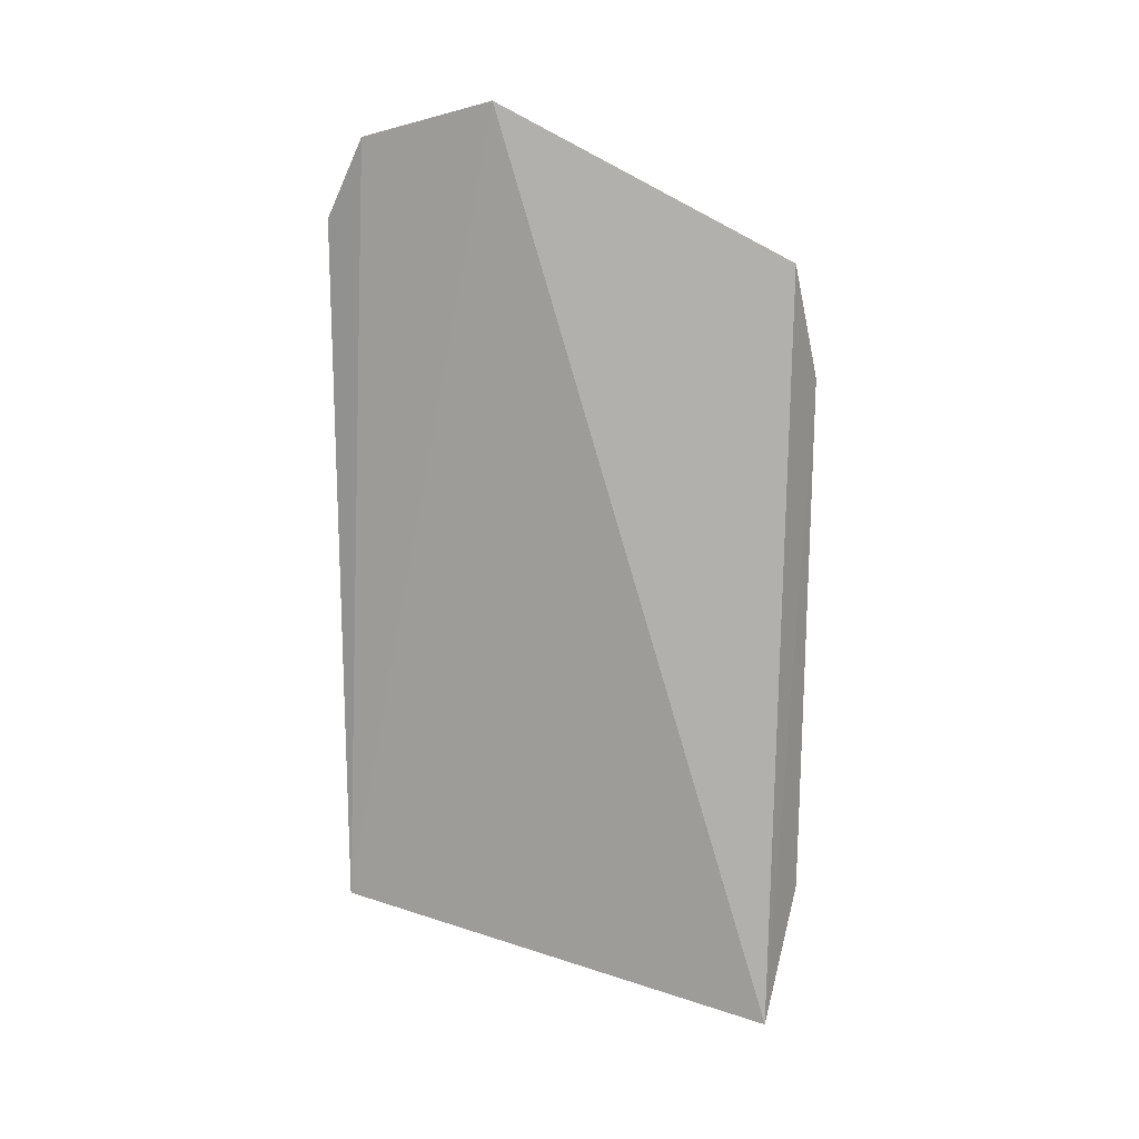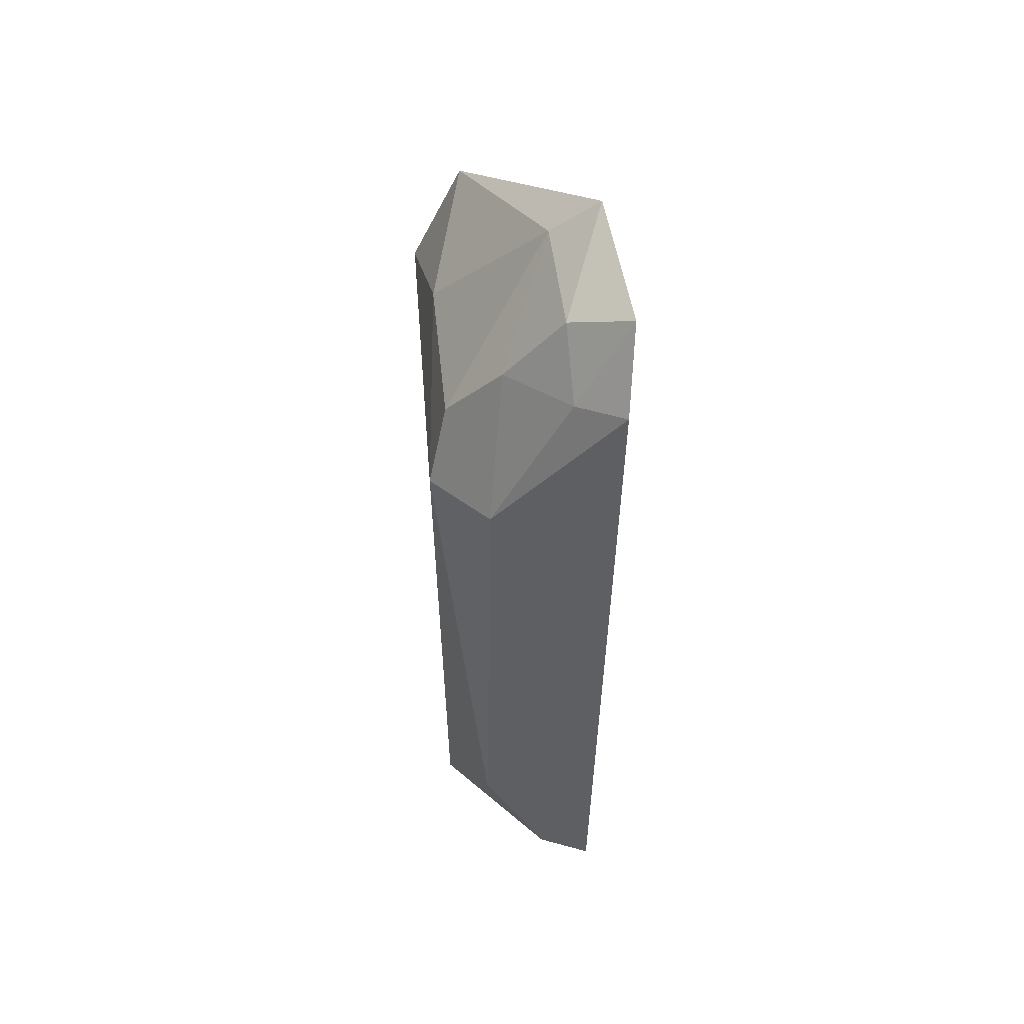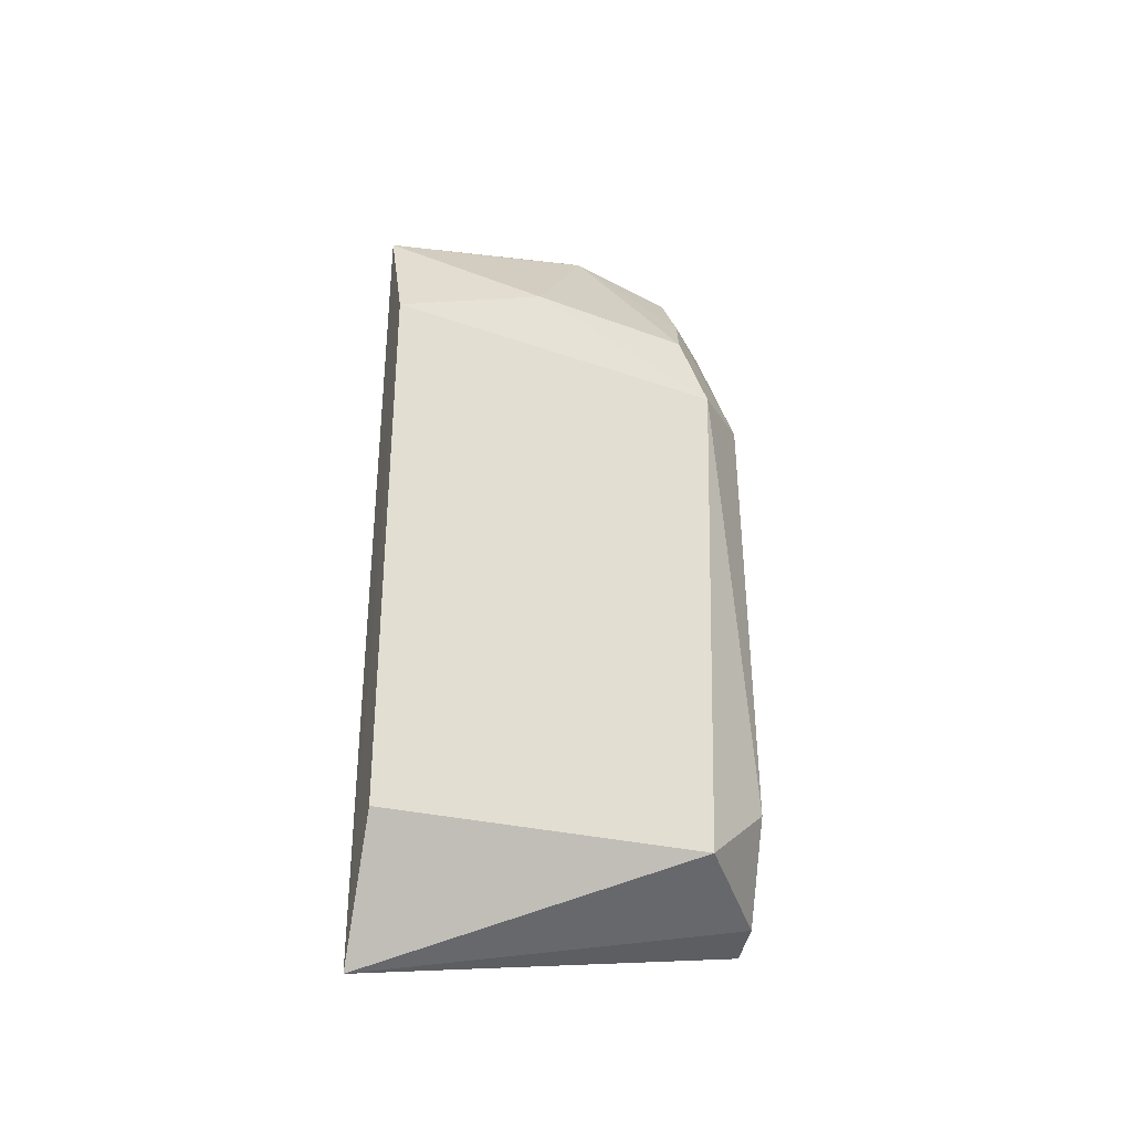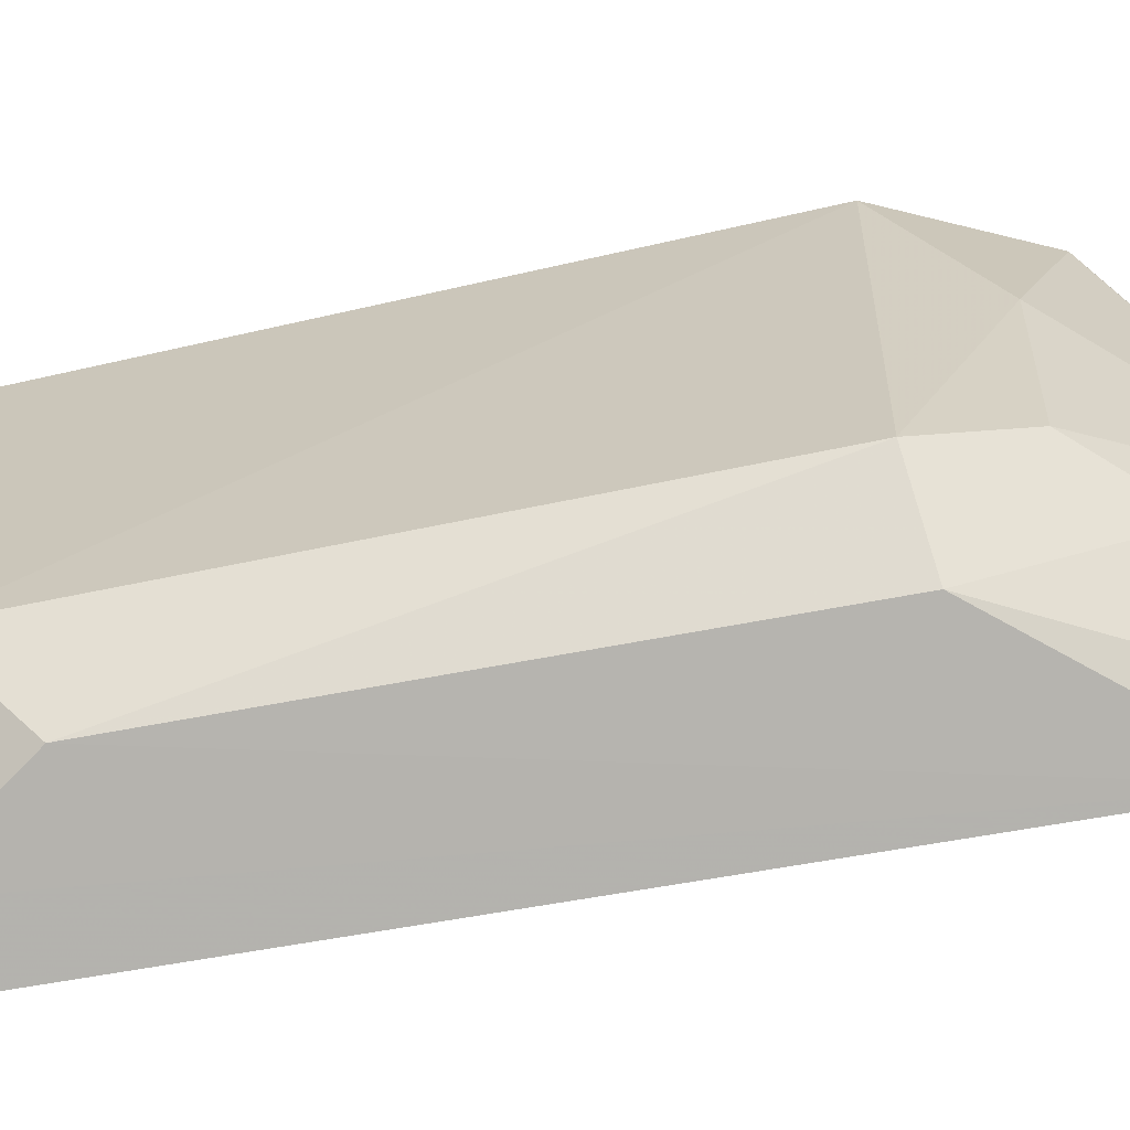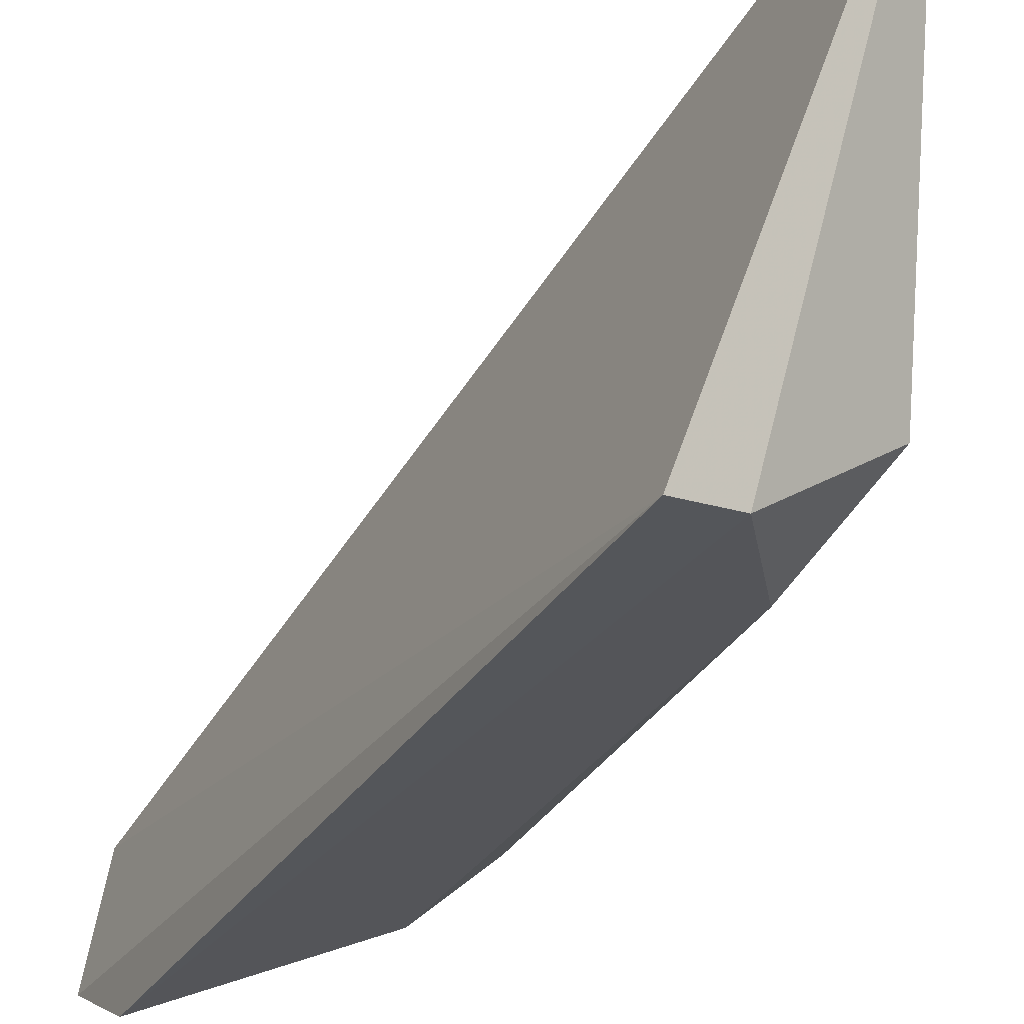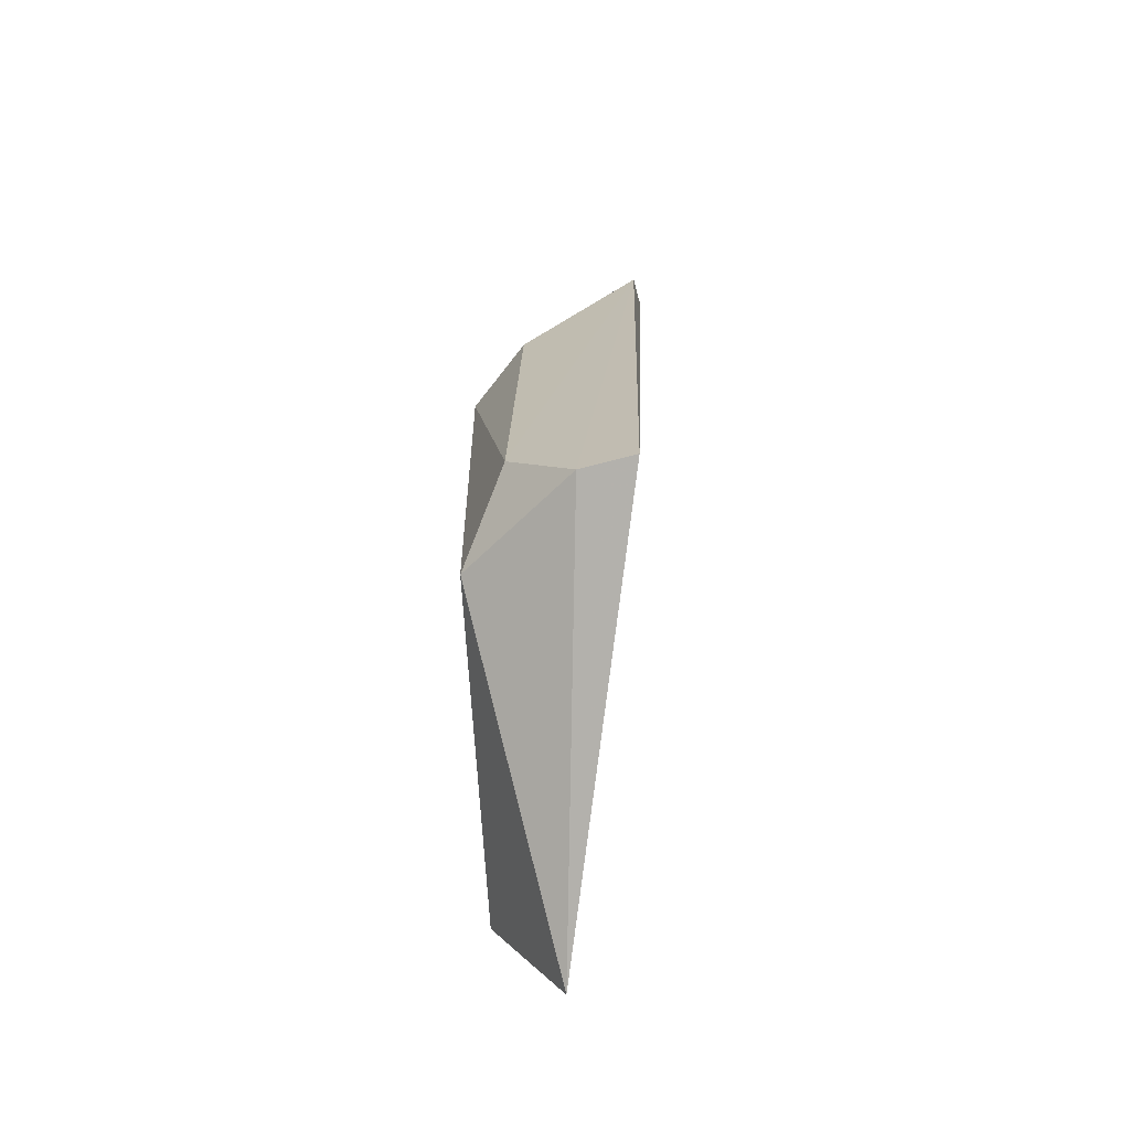
<metadata>
{"format":"obj","ext":"obj","renderer":"f3d","projection":"perspective","resolution":1024,"background":"white","views":[{"elev":13.5,"azim":-61.0,"up":"+Y"},{"elev":47.2,"azim":-179.1,"up":"+Y"},{"elev":-30.1,"azim":70.1,"up":"+Y"},{"elev":-70.3,"azim":101.0,"up":"+Z"},{"elev":-31.7,"azim":-25.3,"up":"+Z"},{"elev":-70.1,"azim":-172.0,"up":"+Y"}]}
</metadata>
<code>
v 0.1073 -0.07492 -0.4169
v 0.1153 -0.04972 -0.4771
v 0.1226 0.04394 -0.4166
v 0.08699 0.09223 -0.462
v 0.0856 -0.05645 -0.4945
v 0.1167 0.04191 -0.4789
v 0.113 0.06494 -0.417
v 0.1198 -0.05185 -0.4165
v 0.09521 -0.05462 -0.4929
v 0.08244 0.07192 -0.4933
v 0.1136 0.05592 -0.4747
v 0.1067 -0.03772 -0.4906
v 0.0817 0.08611 -0.4852
v 0.09586 0.08487 -0.4607
v 0.0913 0.07024 -0.4886
v 0.1171 0.05715 -0.4449
v 0.1055 0.04334 -0.4895
v 0.09282 0.08143 -0.4804
v 0.1034 0.06813 -0.4787
f 5 1 4
f 6 3 2
f 7 1 3
f 7 4 1
f 8 1 2
f 8 2 3
f 8 3 1
f 9 2 1
f 9 1 5
f 10 9 5
f 12 6 2
f 12 2 9
f 12 9 10
f 13 10 5
f 13 5 4
f 14 4 7
f 15 10 13
f 16 7 3
f 16 3 6
f 16 6 11
f 16 14 7
f 16 11 14
f 17 12 10
f 17 6 12
f 17 10 15
f 17 11 6
f 18 13 4
f 18 4 14
f 18 15 13
f 19 17 15
f 19 11 17
f 19 15 18
f 19 18 14
f 19 14 11

</code>
